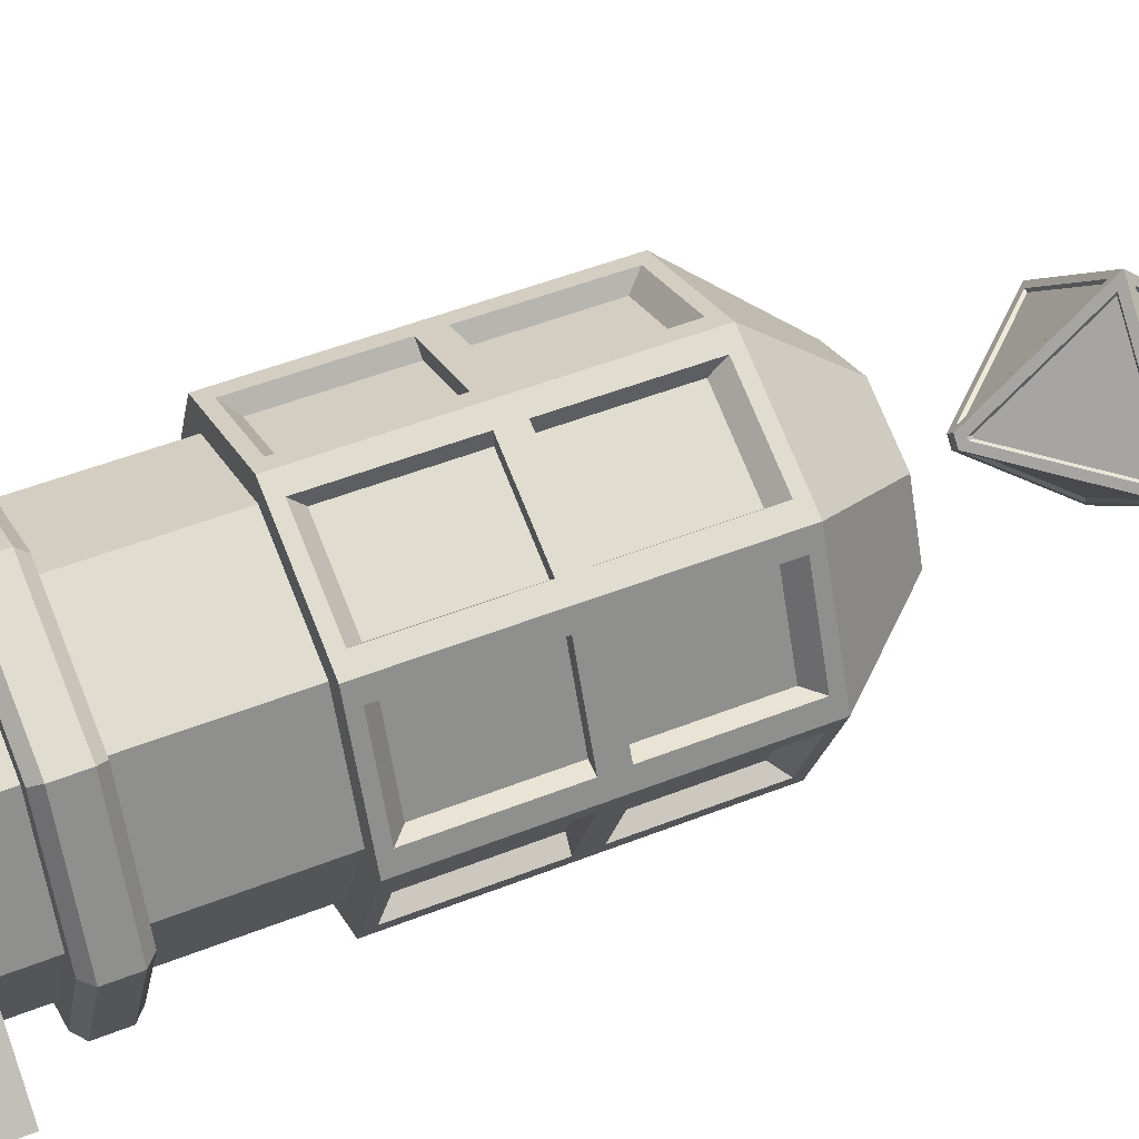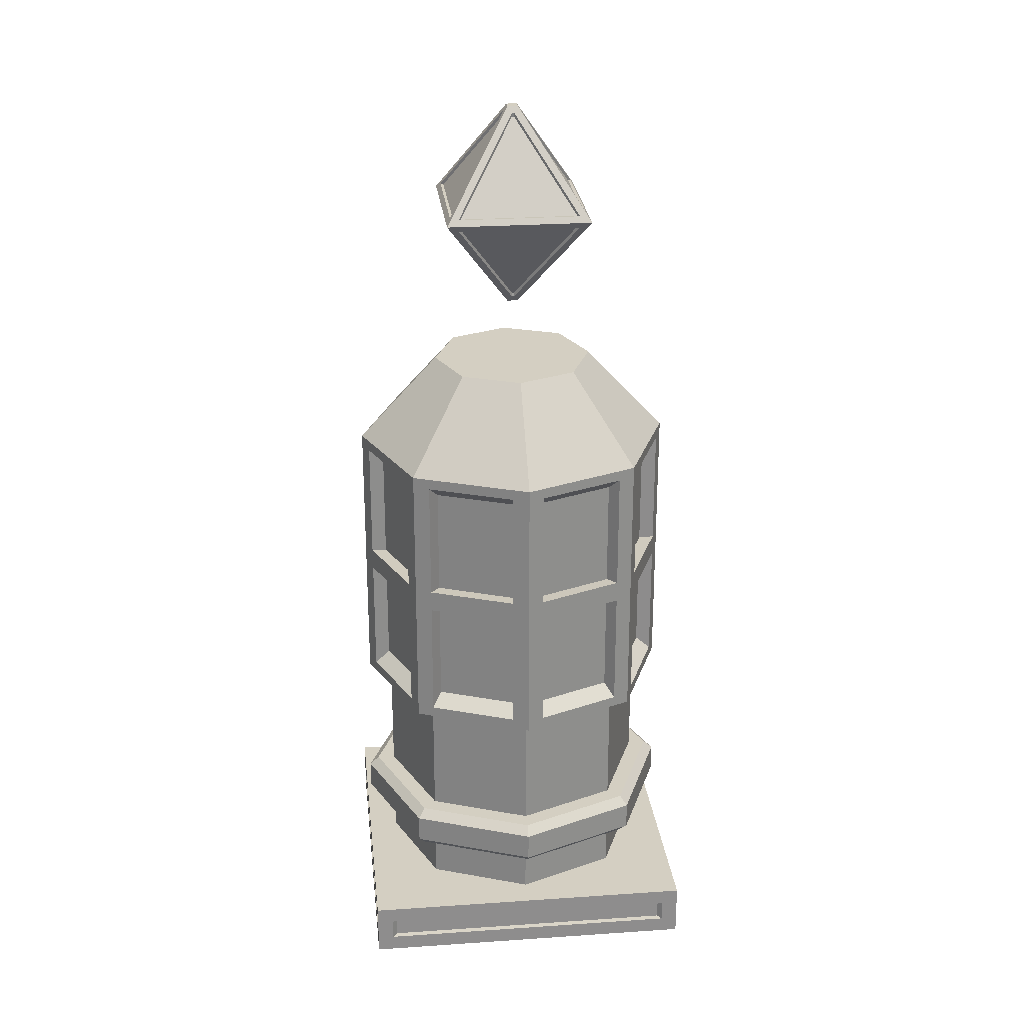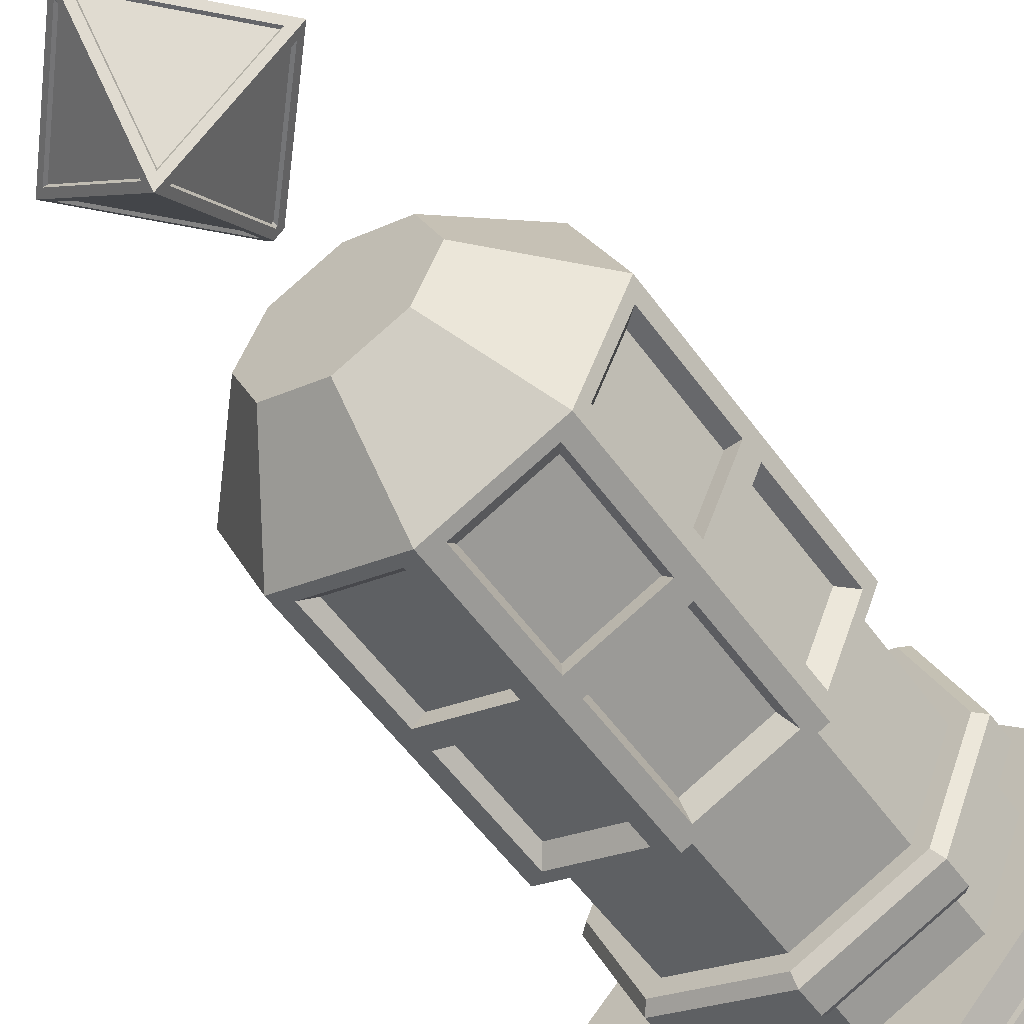
<metadata>
{"format":"obj","ext":"obj","renderer":"f3d","projection":"perspective","resolution":1024,"background":"white","views":[{"elev":49.1,"azim":66.2,"up":"+Z"},{"elev":25.7,"azim":128.7,"up":"+Y"},{"elev":-56.5,"azim":-144.5,"up":"+Z"}]}
</metadata>
<code>
o BaseHiveTurret1
v 0 -1.113 -1.132
v 0 -0.8594 -1.132
v 1.132 -1.113 0
v 1.132 -0.8594 0
v 0 -1.113 1.132
v 0 -0.8594 1.132
v -1.132 -1.113 -0
v -1.132 -0.8594 0
v 0.05438 -1.036 -1.078
v 0.05438 -0.9363 -1.078
v 1.078 -0.9363 -0.05438
v 1.078 -1.036 -0.05438
v 1.078 -1.036 0.05438
v 1.078 -0.9363 0.05438
v 0.05438 -0.9363 1.078
v 0.05438 -1.036 1.078
v -0.05438 -1.036 1.078
v -0.05438 -0.9363 1.078
v -1.078 -0.9363 0.05438
v -1.078 -1.036 0.05438
v -1.078 -1.036 -0.05438
v -1.078 -0.9363 -0.05438
v -0.05438 -0.9363 -1.078
v -0.05438 -1.036 -1.078
v 0.05262 -1.035 -1.043
v 0.05262 -0.9379 -1.043
v 1.043 -1.035 -0.05262
v 1.043 -0.9379 -0.05262
v 1.043 -0.9379 0.05262
v 1.043 -1.035 0.05262
v 0.05262 -1.035 1.043
v 0.05262 -0.9379 1.043
v -0.05262 -0.9379 1.043
v -0.05262 -1.035 1.043
v -1.043 -1.035 0.05262
v -1.043 -0.9379 0.05262
v -1.043 -0.9379 -0.05262
v -1.043 -1.035 -0.05262
v -0.05262 -1.035 -1.043
v -0.05262 -0.9379 -1.043
f 9 27 12
f 14 30 13
f 2 6 4
f 10 25 9
f 24 40 23
f 3 7 1
f 1 10 9
f 4 10 2
f 3 11 4
f 1 12 3
f 4 13 3
f 6 14 4
f 6 16 15
f 3 16 5
f 6 17 5
f 8 18 6
f 7 19 8
f 5 20 7
f 8 21 7
f 2 22 8
f 1 23 2
f 7 24 1
f 18 34 17
f 13 31 16
f 22 38 21
f 11 26 10
f 17 35 20
f 15 29 14
f 21 39 24
f 12 28 11
f 19 33 18
f 16 32 15
f 23 37 22
f 20 36 19
f 9 25 27
f 14 29 30
f 2 8 6
f 10 26 25
f 24 39 40
f 3 5 7
f 1 2 10
f 4 11 10
f 3 12 11
f 1 9 12
f 4 14 13
f 6 15 14
f 6 5 16
f 3 13 16
f 6 18 17
f 8 19 18
f 7 20 19
f 5 17 20
f 8 22 21
f 2 23 22
f 1 24 23
f 7 21 24
f 18 33 34
f 13 30 31
f 22 37 38
f 11 28 26
f 17 34 35
f 15 32 29
f 21 38 39
f 12 27 28
f 19 36 33
f 16 31 32
f 23 40 37
f 20 35 36
f 26 27 25
f 29 31 30
f 33 35 34
f 37 39 38
f 26 28 27
f 29 32 31
f 33 36 35
f 37 40 39
o GunHiveTurret1
v 0 0.1812 -0.7716
v 0 1.523 -0.7716
v 0.5456 0.1812 -0.5456
v 0.5456 1.523 -0.5456
v 0.7716 0.1812 0
v 0.7716 1.523 0
v 0.5456 0.1812 0.5456
v 0.5456 1.523 0.5456
v 0 0.1812 0.7716
v 0 1.523 0.7716
v -0.5456 0.1812 0.5456
v -0.5456 1.523 0.5456
v -0.7716 0.1812 0
v -0.7716 1.523 0
v -0.5456 0.1812 -0.5456
v -0.5456 1.523 -0.5456
v 0 0.852 -0.7716
v 0.5456 0.852 -0.5456
v 0.7716 0.852 0
v 0.5456 0.852 0.5456
v 0 0.852 0.7716
v -0.5456 0.852 0.5456
v -0.7716 0.852 0
v -0.5456 0.852 -0.5456
v 0.07496 0.9027 -0.7405
v 0.07496 1.472 -0.7405
v 0.4706 1.472 -0.5766
v 0.4706 0.9027 -0.5766
v 0.5766 0.9027 -0.4706
v 0.5766 1.472 -0.4706
v 0.7405 1.472 -0.07496
v 0.7405 0.9027 -0.07496
v 0.7405 0.9027 0.07496
v 0.7405 1.472 0.07496
v 0.5766 1.472 0.4706
v 0.5766 0.9027 0.4706
v 0.4706 0.9027 0.5766
v 0.4706 1.472 0.5766
v 0.07496 1.472 0.7405
v 0.07496 0.9027 0.7405
v -0.07496 0.9027 0.7405
v -0.07496 1.472 0.7405
v -0.4706 1.472 0.5766
v -0.4706 0.9027 0.5766
v -0.5766 0.9027 0.4706
v -0.5766 1.472 0.4706
v -0.7405 1.472 0.07496
v -0.7405 0.9027 0.07496
v -0.7405 0.9027 -0.07496
v -0.7405 1.472 -0.07496
v -0.5766 1.472 -0.4706
v -0.5766 0.9027 -0.4706
v -0.4706 0.9027 -0.5766
v -0.4706 1.472 -0.5766
v -0.07496 1.472 -0.7405
v -0.07496 0.9027 -0.7405
v -0.4706 0.2319 -0.5766
v -0.4706 0.8013 -0.5766
v -0.07496 0.8013 -0.7405
v -0.07496 0.2319 -0.7405
v -0.7405 0.2319 -0.07496
v -0.7405 0.8013 -0.07496
v -0.5766 0.8013 -0.4706
v -0.5766 0.2319 -0.4706
v -0.5766 0.2319 0.4706
v -0.5766 0.8013 0.4706
v -0.7405 0.8013 0.07496
v -0.7405 0.2319 0.07496
v -0.07496 0.2319 0.7405
v -0.07496 0.8013 0.7405
v -0.4706 0.8013 0.5766
v -0.4706 0.2319 0.5766
v 0.4706 0.2319 0.5766
v 0.4706 0.8013 0.5766
v 0.07496 0.8013 0.7405
v 0.07496 0.2319 0.7405
v 0.7405 0.2319 0.07496
v 0.7405 0.8013 0.07496
v 0.5766 0.8013 0.4706
v 0.5766 0.2319 0.4706
v 0.5766 0.2319 -0.4706
v 0.5766 0.8013 -0.4706
v 0.7405 0.8013 -0.07496
v 0.7405 0.2319 -0.07496
v 0.07496 0.2319 -0.7405
v 0.07496 0.8013 -0.7405
v 0.4706 0.8013 -0.5766
v 0.4706 0.2319 -0.5766
v 0.06786 0.8979 -0.6704
v 0.06786 1.413 -0.6704
v 0.426 0.8979 -0.522
v 0.426 1.413 -0.522
v 0.522 1.413 -0.426
v 0.522 0.8979 -0.426
v 0.6704 0.8979 -0.06786
v 0.6704 1.413 -0.06786
v 0.6704 1.413 0.06786
v 0.6704 0.8979 0.06786
v 0.522 0.8979 0.426
v 0.522 1.413 0.426
v 0.426 1.413 0.522
v 0.426 0.8979 0.522
v 0.06786 0.8979 0.6704
v 0.06786 1.413 0.6704
v -0.06786 1.413 0.6704
v -0.06786 0.8979 0.6704
v -0.426 0.8979 0.522
v -0.426 1.413 0.522
v -0.522 1.413 0.426
v -0.522 0.8979 0.426
v -0.6704 0.8979 0.06786
v -0.6704 1.413 0.06786
v -0.6704 1.413 -0.06786
v -0.6704 0.8979 -0.06786
v -0.522 0.8979 -0.426
v -0.522 1.413 -0.426
v -0.426 1.413 -0.522
v -0.426 0.8979 -0.522
v -0.06786 0.8979 -0.6704
v -0.06786 1.413 -0.6704
v -0.426 0.8061 -0.522
v -0.426 0.2906 -0.522
v -0.06786 0.2906 -0.6704
v -0.06786 0.8061 -0.6704
v -0.6704 0.8061 -0.06786
v -0.6704 0.2906 -0.06786
v -0.522 0.2906 -0.426
v -0.522 0.8061 -0.426
v -0.522 0.8061 0.426
v -0.522 0.2906 0.426
v -0.6704 0.2906 0.06786
v -0.6704 0.8061 0.06786
v -0.06786 0.8061 0.6704
v -0.06786 0.2906 0.6704
v -0.426 0.2906 0.522
v -0.426 0.8061 0.522
v 0.426 0.8061 0.522
v 0.426 0.2906 0.522
v 0.06786 0.2906 0.6704
v 0.06786 0.8061 0.6704
v 0.6704 0.8061 0.06786
v 0.6704 0.2906 0.06786
v 0.522 0.2906 0.426
v 0.522 0.8061 0.426
v 0.522 0.8061 -0.426
v 0.522 0.2906 -0.426
v 0.6704 0.2906 -0.06786
v 0.6704 0.8061 -0.06786
v 0.06786 0.2906 -0.6704
v 0.06786 0.8061 -0.6704
v 0.426 0.2906 -0.522
v 0.426 0.8061 -0.522
v 0.2757 1.935 -0.2757
v 0 1.935 -0.3899
v 0.3899 1.935 0
v 0.2757 1.935 0.2757
v 0 1.935 0.3899
v -0.2757 1.935 0.2757
v -0.3899 1.935 0
v -0.2757 1.935 -0.2757
f 107 171 172
f 93 157 158
f 107 169 106
f 68 132 67
f 105 171 108
f 119 183 184
f 67 130 66
f 106 170 105
f 118 184 181
f 65 131 68
f 80 144 79
f 117 183 120
f 65 130 129
f 79 141 78
f 118 182 117
f 80 142 143
f 42 65 57
f 58 67 44
f 57 68 58
f 44 69 58
f 59 71 46
f 58 72 59
f 46 73 59
f 60 75 48
f 59 76 60
f 48 77 60
f 50 80 79
f 60 80 61
f 50 81 61
f 62 83 52
f 61 84 62
f 52 85 62
f 63 87 54
f 62 88 63
f 54 89 63
f 64 91 56
f 63 92 64
f 56 93 64
f 42 96 95
f 64 96 57
f 64 97 55
f 64 99 98
f 57 100 99
f 63 101 53
f 64 102 63
f 55 103 64
f 62 105 51
f 63 106 62
f 63 108 107
f 61 109 49
f 62 110 61
f 51 111 62
f 60 113 47
f 61 114 60
f 61 116 115
f 59 117 45
f 60 118 59
f 47 119 60
f 58 121 43
f 59 122 58
f 59 124 123
f 57 125 41
f 58 126 57
f 43 127 58
f 96 158 159
f 95 157 94
f 81 145 146
f 96 160 95
f 81 147 84
f 122 186 121
f 82 148 145
f 69 133 134
f 121 187 124
f 84 148 83
f 72 134 135
f 123 185 122
f 110 174 109
f 71 133 70
f 123 187 188
f 109 175 112
f 72 136 71
f 110 176 173
f 98 162 97
f 111 175 176
f 100 162 163
f 99 161 98
f 85 149 150
f 99 163 164
f 88 150 151
f 126 189 125
f 87 149 86
f 73 137 138
f 125 191 128
f 88 152 87
f 73 139 76
f 126 192 190
f 114 178 113
f 75 137 74
f 127 191 192
f 116 178 179
f 76 140 75
f 115 177 114
f 102 166 101
f 115 179 180
f 101 167 104
f 102 168 165
f 89 153 154
f 103 167 168
f 89 155 92
f 91 153 90
f 77 141 142
f 92 156 91
f 107 108 171
f 93 94 157
f 107 172 169
f 68 131 132
f 105 170 171
f 119 120 183
f 67 132 130
f 106 169 170
f 118 119 184
f 65 129 131
f 80 143 144
f 117 182 183
f 65 66 130
f 79 144 141
f 118 181 182
f 80 77 142
f 42 66 65
f 58 68 67
f 57 65 68
f 44 70 69
f 59 72 71
f 58 69 72
f 46 74 73
f 60 76 75
f 59 73 76
f 48 78 77
f 50 61 80
f 60 77 80
f 50 82 81
f 62 84 83
f 61 81 84
f 52 86 85
f 63 88 87
f 62 85 88
f 54 90 89
f 64 92 91
f 63 89 92
f 56 94 93
f 42 57 96
f 64 93 96
f 64 98 97
f 64 57 99
f 57 41 100
f 63 102 101
f 64 103 102
f 55 104 103
f 62 106 105
f 63 107 106
f 63 53 108
f 61 110 109
f 62 111 110
f 51 112 111
f 60 114 113
f 61 115 114
f 61 49 116
f 59 118 117
f 60 119 118
f 47 120 119
f 58 122 121
f 59 123 122
f 59 45 124
f 57 126 125
f 58 127 126
f 43 128 127
f 96 93 158
f 95 160 157
f 81 82 145
f 96 159 160
f 81 146 147
f 122 185 186
f 82 83 148
f 69 70 133
f 121 186 187
f 84 147 148
f 72 69 134
f 123 188 185
f 110 173 174
f 71 136 133
f 123 124 187
f 109 174 175
f 72 135 136
f 110 111 176
f 98 161 162
f 111 112 175
f 100 97 162
f 99 164 161
f 85 86 149
f 99 100 163
f 88 85 150
f 126 190 189
f 87 152 149
f 73 74 137
f 125 189 191
f 88 151 152
f 73 138 139
f 126 127 192
f 114 177 178
f 75 140 137
f 127 128 191
f 116 113 178
f 76 139 140
f 115 180 177
f 102 165 166
f 115 116 179
f 101 166 167
f 102 103 168
f 89 90 153
f 103 104 167
f 89 154 155
f 91 156 153
f 77 78 141
f 92 155 156
f 130 131 129
f 133 135 134
f 137 139 138
f 141 143 142
f 145 147 146
f 149 151 150
f 153 155 154
f 157 159 158
f 161 163 162
f 165 167 166
f 169 171 170
f 173 175 174
f 177 179 178
f 181 183 182
f 185 187 186
f 190 191 189
f 130 132 131
f 133 136 135
f 137 140 139
f 141 144 143
f 145 148 147
f 149 152 151
f 153 156 155
f 157 160 159
f 161 164 163
f 165 168 167
f 169 172 171
f 173 176 175
f 177 180 179
f 181 184 183
f 185 188 187
f 190 192 191
f 54 200 56
f 47 51 55
f 44 66 42
f 46 70 44
f 48 74 46
f 50 78 48
f 52 82 50
f 54 86 52
f 56 90 54
f 42 94 56
f 55 100 41
f 55 101 104
f 51 108 53
f 51 109 112
f 47 116 49
f 47 117 120
f 43 124 45
f 43 125 128
f 199 197 195
f 44 195 46
f 50 198 52
f 56 194 42
f 42 193 44
f 46 196 48
f 52 199 54
f 48 197 50
f 54 199 200
f 55 41 43
f 43 45 47
f 47 49 51
f 51 53 55
f 55 43 47
f 44 67 66
f 46 71 70
f 48 75 74
f 50 79 78
f 52 83 82
f 54 87 86
f 56 91 90
f 42 95 94
f 55 97 100
f 55 53 101
f 51 105 108
f 51 49 109
f 47 113 116
f 47 45 117
f 43 121 124
f 43 41 125
f 195 193 194
f 194 200 199
f 199 198 197
f 197 196 195
f 195 194 199
f 44 193 195
f 50 197 198
f 56 200 194
f 42 194 193
f 46 195 196
f 52 198 199
f 48 196 197
o MiddleHiveTurret1
v 0 -0.4176 -0.659
v 0 0.2174 -0.659
v 0.466 -0.4176 -0.466
v 0.466 0.2174 -0.466
v 0.659 -0.4176 0
v 0.659 0.2174 0
v 0.466 -0.4176 0.466
v 0.466 0.2174 0.466
v 0 -0.4176 0.659
v 0 0.2174 0.659
v -0.466 -0.4176 0.466
v -0.466 0.2174 0.466
v -0.659 -0.4176 0
v -0.659 0.2174 0
v -0.466 -0.4176 -0.466
v -0.466 0.2174 -0.466
v 0 -0.9093 -0.659
v 0.466 -0.9093 -0.466
v 0.659 -0.9093 0
v 0.466 -0.9093 0.466
v 0 -0.9093 0.659
v -0.466 -0.9093 0.466
v -0.659 -0.9093 0
v -0.466 -0.9093 -0.466
v -0.466 -0.6321 0.466
v 0 -0.6321 0.659
v 0 -0.6321 -0.659
v -0.466 -0.6321 -0.466
v 0.466 -0.6321 -0.466
v 0.466 -0.6321 0.466
v 0.659 -0.6321 0
v -0.659 -0.6321 0
v 0 -0.4592 -0.7891
v 0 -0.4176 -0.7441
v 0.5261 -0.4176 -0.5261
v 0.558 -0.4592 -0.558
v 0.7441 -0.4176 0
v 0.7891 -0.4592 0
v 0.5261 -0.4176 0.5261
v 0.558 -0.4592 0.558
v 0 -0.4176 0.7441
v 0 -0.4592 0.7891
v -0.5261 -0.4176 0.5261
v -0.558 -0.4592 0.558
v -0.7441 -0.4176 0
v -0.7891 -0.4592 -0
v -0.5261 -0.4176 -0.5261
v -0.558 -0.4592 -0.558
v 0 -0.5904 0.7891
v 0 -0.6321 0.7441
v -0.558 -0.5904 -0.558
v -0.5261 -0.6321 -0.5261
v 0.7891 -0.5904 0
v 0.7441 -0.6321 0
v -0.5261 -0.6321 0.5261
v -0.558 -0.5904 0.558
v -0 -0.6321 -0.7441
v -0 -0.5904 -0.7891
v 0.5261 -0.6321 -0.5261
v 0.558 -0.5904 -0.558
v 0.5261 -0.6321 0.5261
v 0.558 -0.5904 0.558
v -0.7441 -0.6321 -0
v -0.7891 -0.5904 -0
f 214 210 206
f 220 222 224
f 232 252 228
f 244 249 242
f 227 252 257
f 226 255 225
f 238 260 236
f 232 255 263
f 226 261 250
f 242 262 240
f 205 239 237
f 213 247 245
f 209 243 241
f 248 264 246
f 209 239 207
f 201 247 215
f 205 235 203
f 213 243 211
f 227 259 229
f 240 253 238
f 233 251 248
f 236 258 233
f 231 259 254
f 246 256 244
f 231 261 230
f 235 233 234
f 235 238 236
f 239 238 237
f 239 242 240
f 243 242 241
f 243 246 244
f 247 246 245
f 247 233 248
f 259 253 254
f 263 251 252
f 261 249 250
f 255 264 263
f 261 253 262
f 259 258 260
f 257 251 258
f 255 249 256
f 201 235 234
f 206 204 202
f 202 216 214
f 214 212 210
f 210 208 206
f 206 202 214
f 224 217 218
f 218 219 220
f 220 221 222
f 222 223 224
f 224 218 220
f 232 263 252
f 244 256 249
f 227 228 252
f 226 250 255
f 238 253 260
f 232 225 255
f 226 230 261
f 242 249 262
f 205 207 239
f 213 215 247
f 209 211 243
f 248 251 264
f 209 241 239
f 201 234 247
f 205 237 235
f 213 245 243
f 227 257 259
f 240 262 253
f 233 258 251
f 236 260 258
f 231 229 259
f 246 264 256
f 231 254 261
f 235 236 233
f 235 237 238
f 239 240 238
f 239 241 242
f 243 244 242
f 243 245 246
f 247 248 246
f 247 234 233
f 259 260 253
f 263 264 251
f 261 262 249
f 255 256 264
f 261 254 253
f 259 257 258
f 257 252 251
f 255 250 249
f 201 203 235
f 202 203 201
f 204 205 203
f 206 207 205
f 208 209 207
f 210 211 209
f 212 213 211
f 214 215 213
f 216 201 215
f 225 221 226
f 227 224 228
f 229 217 227
f 230 219 231
f 232 222 225
f 226 220 230
f 228 223 232
f 231 218 229
f 202 204 203
f 204 206 205
f 206 208 207
f 208 210 209
f 210 212 211
f 212 214 213
f 214 216 215
f 216 202 201
f 225 222 221
f 227 217 224
f 229 218 217
f 230 220 219
f 232 223 222
f 226 221 220
f 228 224 223
f 231 219 218
o StorageHiveTurret1
v 0 2.232 -0.03568
v 0 3.211 -0.03568
v 0.03568 2.232 0
v 0.03568 3.211 0
v 0 2.232 0.03568
v 0 3.211 0.03568
v -0.03568 2.232 0
v -0.03568 3.211 0
v 0 2.722 -0.4896
v 0.4896 2.722 0
v 0 2.722 0.4896
v -0.4896 2.722 0
v 0.02698 2.749 -0.4367
v 0.02698 3.183 -0.03464
v 0.03464 3.183 -0.02698
v 0.4367 2.749 -0.02698
v 0.4367 2.749 0.02698
v 0.03464 3.183 0.02698
v 0.02698 3.183 0.03464
v 0.02698 2.749 0.4367
v -0.02698 2.749 0.4367
v -0.02698 3.183 0.03464
v -0.03464 3.183 0.02698
v -0.4367 2.749 0.02698
v -0.4367 2.749 -0.02698
v -0.03464 3.183 -0.02698
v -0.02698 3.183 -0.03464
v -0.02698 2.749 -0.4367
v -0.03464 2.26 -0.02698
v -0.4367 2.694 -0.02698
v -0.02698 2.694 -0.4367
v -0.02698 2.26 -0.03464
v -0.02698 2.26 0.03464
v -0.02698 2.694 0.4367
v -0.4367 2.694 0.02698
v -0.03464 2.26 0.02698
v 0.03464 2.26 0.02698
v 0.4367 2.694 0.02698
v 0.02698 2.694 0.4367
v 0.02698 2.26 0.03464
v 0.02698 2.26 -0.03464
v 0.02698 2.694 -0.4367
v 0.4367 2.694 -0.02698
v 0.03464 2.26 -0.02698
v 0.02589 2.748 -0.419
v 0.02589 3.164 -0.03324
v 0.419 2.748 -0.02589
v 0.03324 3.164 -0.02589
v 0.03324 3.164 0.02589
v 0.419 2.748 0.02589
v 0.02589 2.748 0.419
v 0.02589 3.164 0.03324
v -0.02589 3.164 0.03324
v -0.02589 2.748 0.419
v -0.419 2.748 0.02589
v -0.03324 3.164 0.02589
v -0.03324 3.164 -0.02589
v -0.419 2.748 -0.02589
v -0.02589 2.748 -0.419
v -0.02589 3.164 -0.03324
v -0.419 2.695 -0.02589
v -0.03324 2.279 -0.02589
v -0.02589 2.279 -0.03324
v -0.02589 2.695 -0.419
v -0.02589 2.695 0.419
v -0.02589 2.279 0.03324
v -0.03324 2.279 0.02589
v -0.419 2.695 0.02589
v 0.419 2.695 0.02589
v 0.03324 2.279 0.02589
v 0.02589 2.279 0.03324
v 0.02589 2.695 0.419
v 0.02589 2.279 -0.03324
v 0.02589 2.695 -0.419
v 0.03324 2.279 -0.02589
v 0.419 2.695 -0.02589
f 289 323 292
f 284 316 283
f 266 270 268
f 303 335 336
f 289 321 322
f 267 271 265
f 283 313 282
f 303 333 302
f 281 315 284
f 301 335 304
f 266 277 273
f 268 278 266
f 268 280 279
f 273 280 274
f 268 281 274
f 270 282 268
f 270 284 283
f 274 284 275
f 270 285 275
f 272 286 270
f 272 288 287
f 275 288 276
f 272 289 276
f 266 290 272
f 266 292 291
f 276 292 273
f 271 294 293
f 273 294 276
f 265 295 273
f 271 296 265
f 269 298 297
f 276 298 275
f 271 299 276
f 269 300 271
f 267 302 301
f 275 302 274
f 269 303 275
f 267 304 269
f 265 306 305
f 274 306 273
f 267 307 274
f 265 308 267
f 310 311 309
f 313 315 314
f 317 319 318
f 321 323 322
f 326 328 327
f 329 331 330
f 334 336 335
f 337 340 339
f 291 321 290
f 298 330 297
f 277 310 309
f 292 324 291
f 297 331 300
f 277 311 280
f 299 329 298
f 279 310 278
f 306 337 305
f 285 317 318
f 299 331 332
f 280 312 279
f 305 339 308
f 285 319 288
f 307 338 306
f 287 317 286
f 294 326 293
f 307 339 340
f 288 320 287
f 293 327 296
f 294 328 325
f 302 334 301
f 281 313 314
f 295 327 328
f 289 322 323
f 284 315 316
f 266 272 270
f 303 304 335
f 289 290 321
f 267 269 271
f 283 316 313
f 303 336 333
f 281 314 315
f 301 334 335
f 266 278 277
f 268 279 278
f 268 274 280
f 273 277 280
f 268 282 281
f 270 283 282
f 270 275 284
f 274 281 284
f 270 286 285
f 272 287 286
f 272 276 288
f 275 285 288
f 272 290 289
f 266 291 290
f 266 273 292
f 276 289 292
f 271 276 294
f 273 295 294
f 265 296 295
f 271 293 296
f 269 275 298
f 276 299 298
f 271 300 299
f 269 297 300
f 267 274 302
f 275 303 302
f 269 304 303
f 267 301 304
f 265 273 306
f 274 307 306
f 267 308 307
f 265 305 308
f 310 312 311
f 313 316 315
f 317 320 319
f 321 324 323
f 326 325 328
f 329 332 331
f 334 333 336
f 337 338 340
f 291 324 321
f 298 329 330
f 277 278 310
f 292 323 324
f 297 330 331
f 277 309 311
f 299 332 329
f 279 312 310
f 306 338 337
f 285 286 317
f 299 300 331
f 280 311 312
f 305 337 339
f 285 318 319
f 307 340 338
f 287 320 317
f 294 325 326
f 307 308 339
f 288 319 320
f 293 326 327
f 294 295 328
f 302 333 334
f 281 282 313
f 295 296 327

</code>
